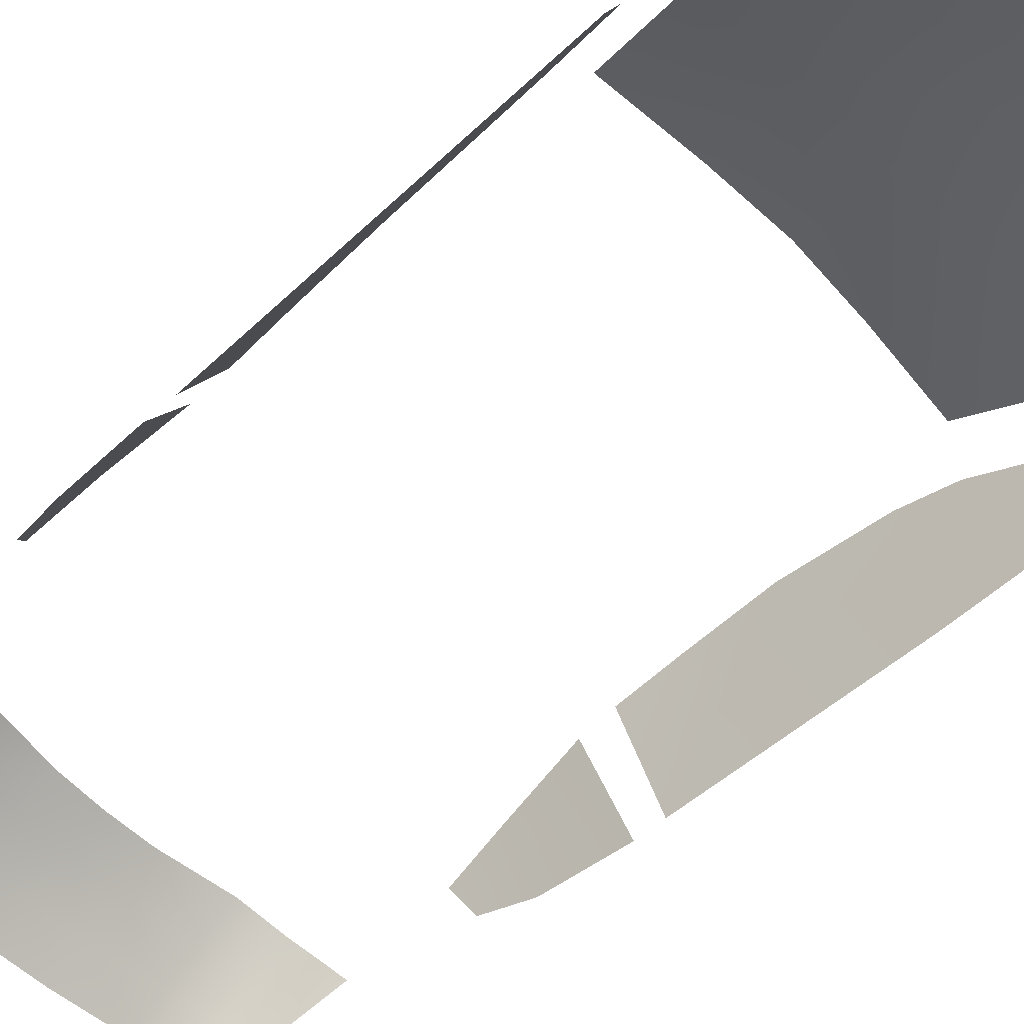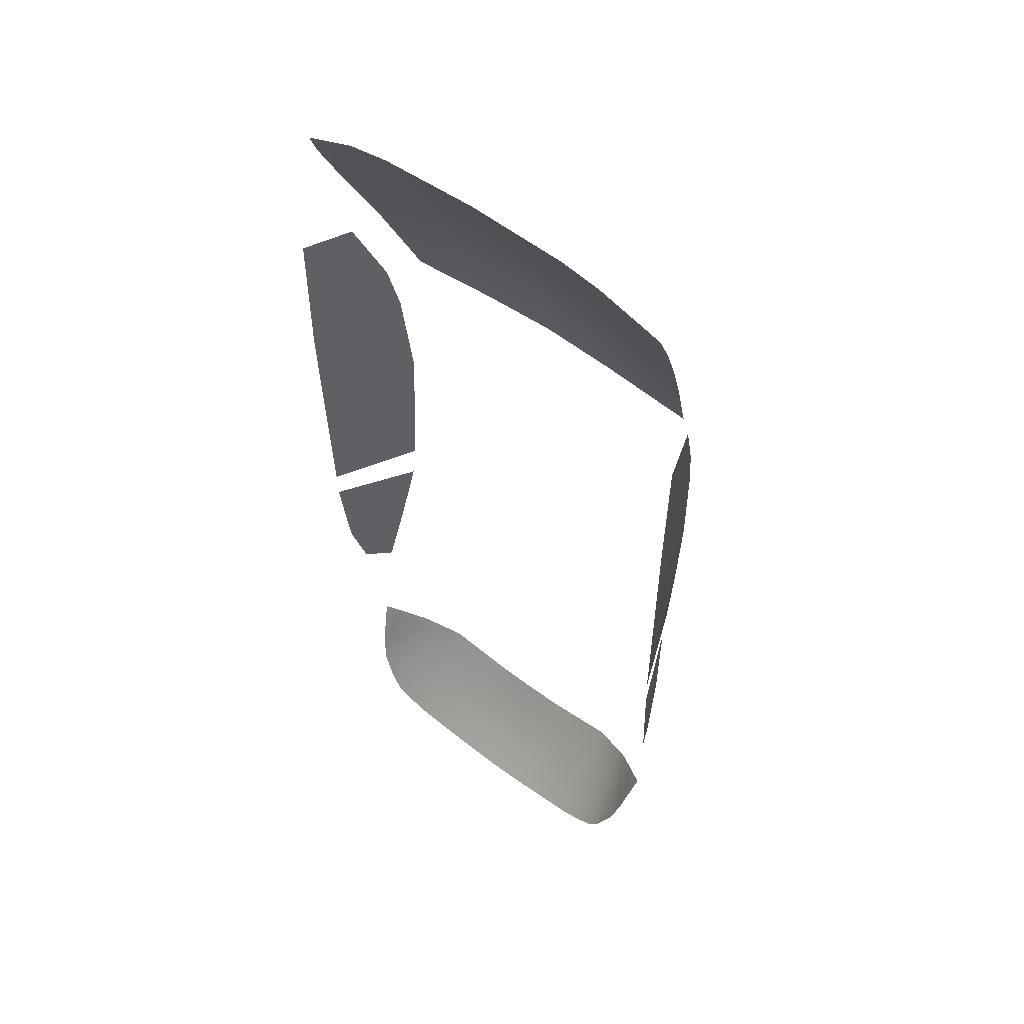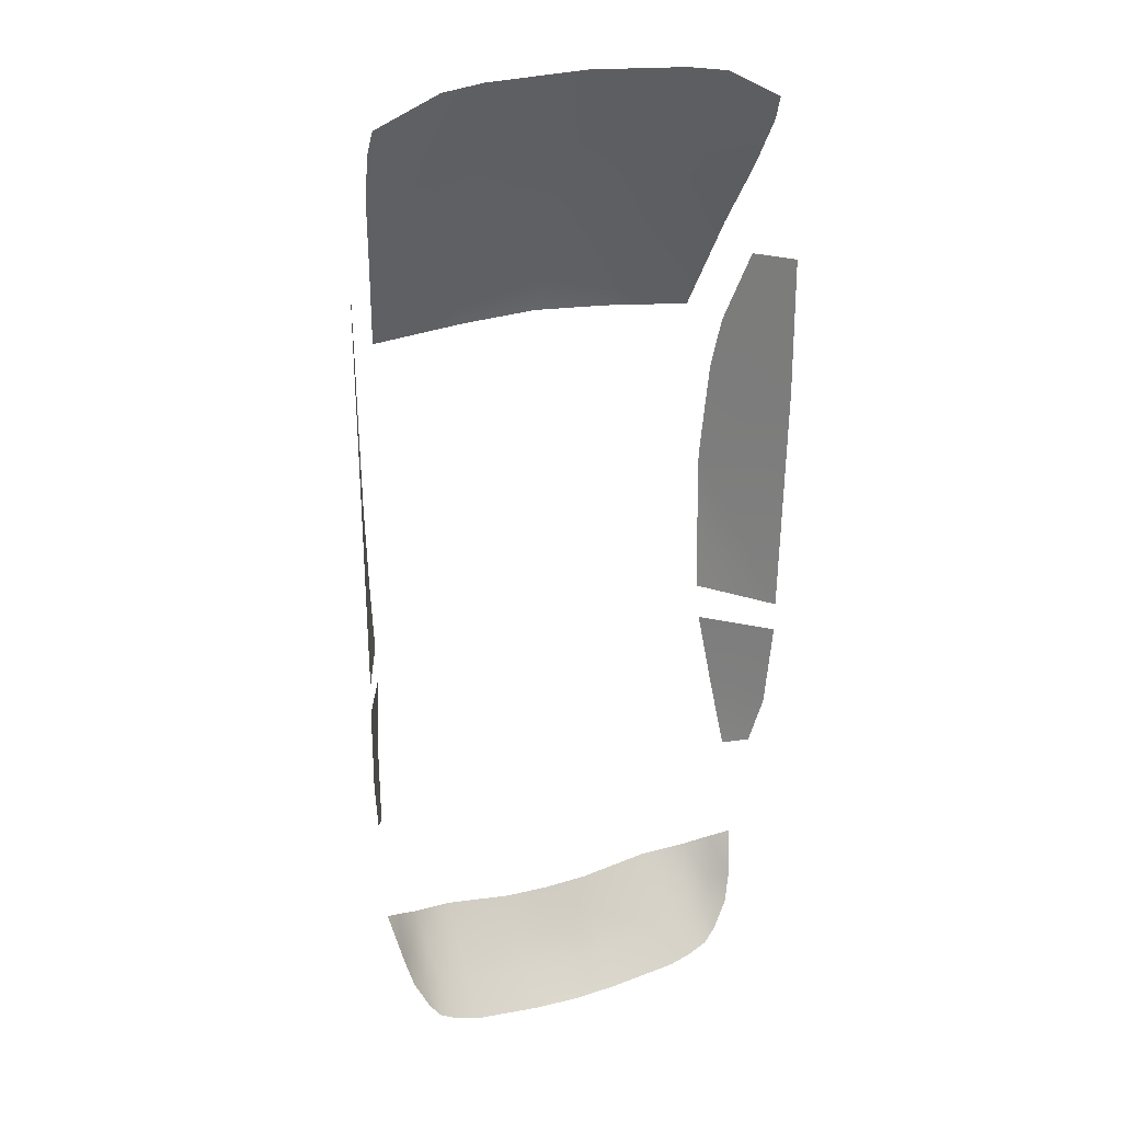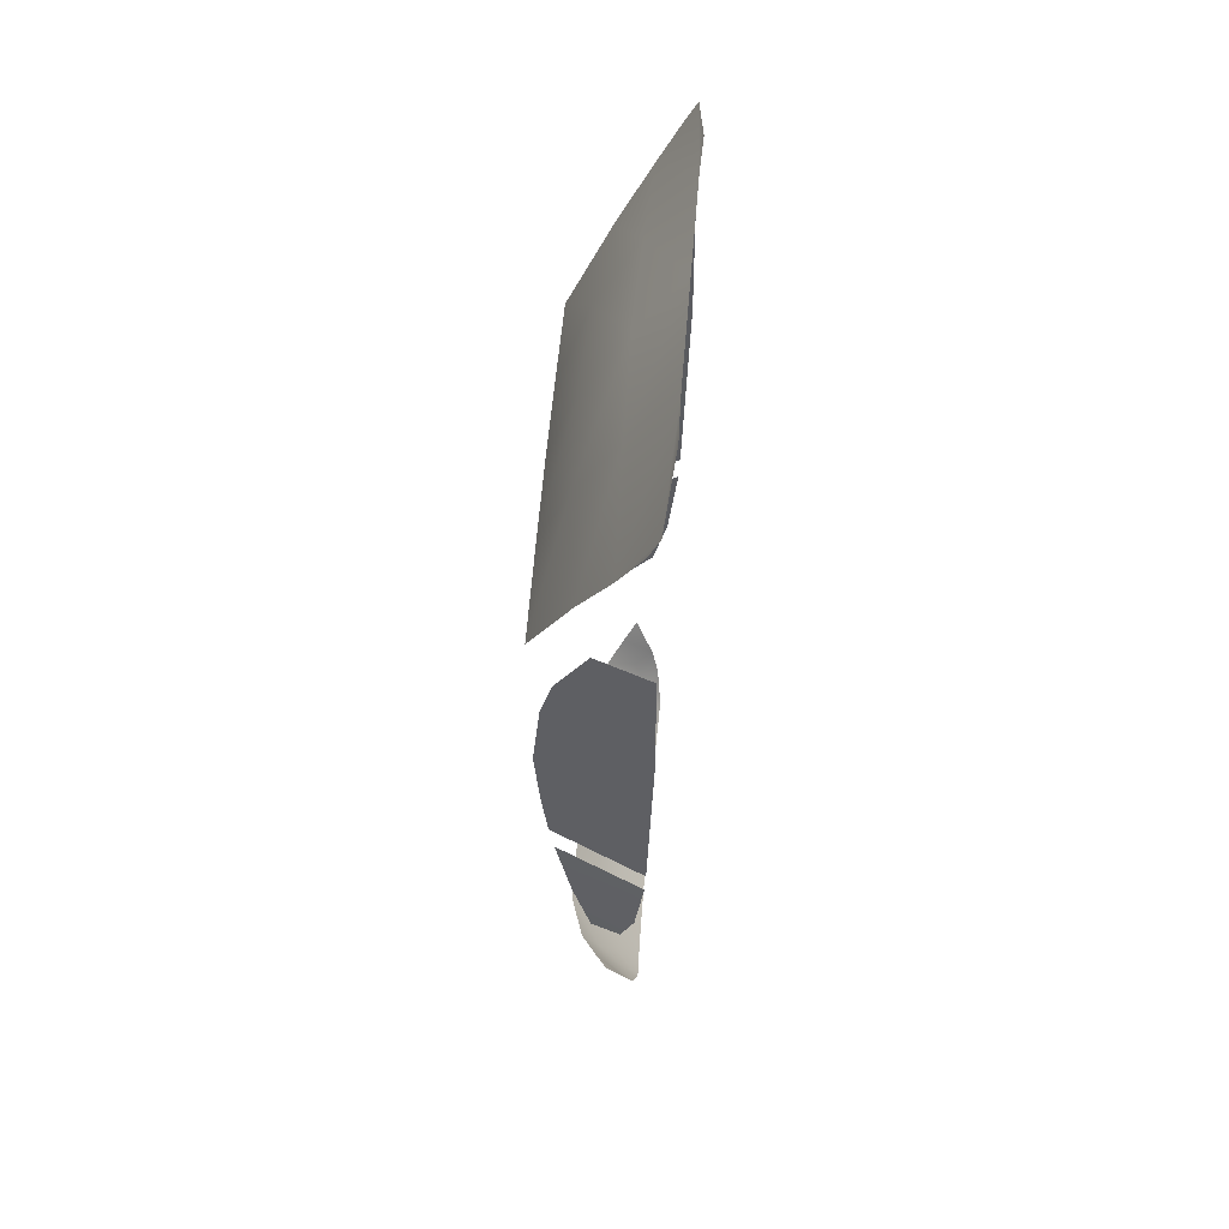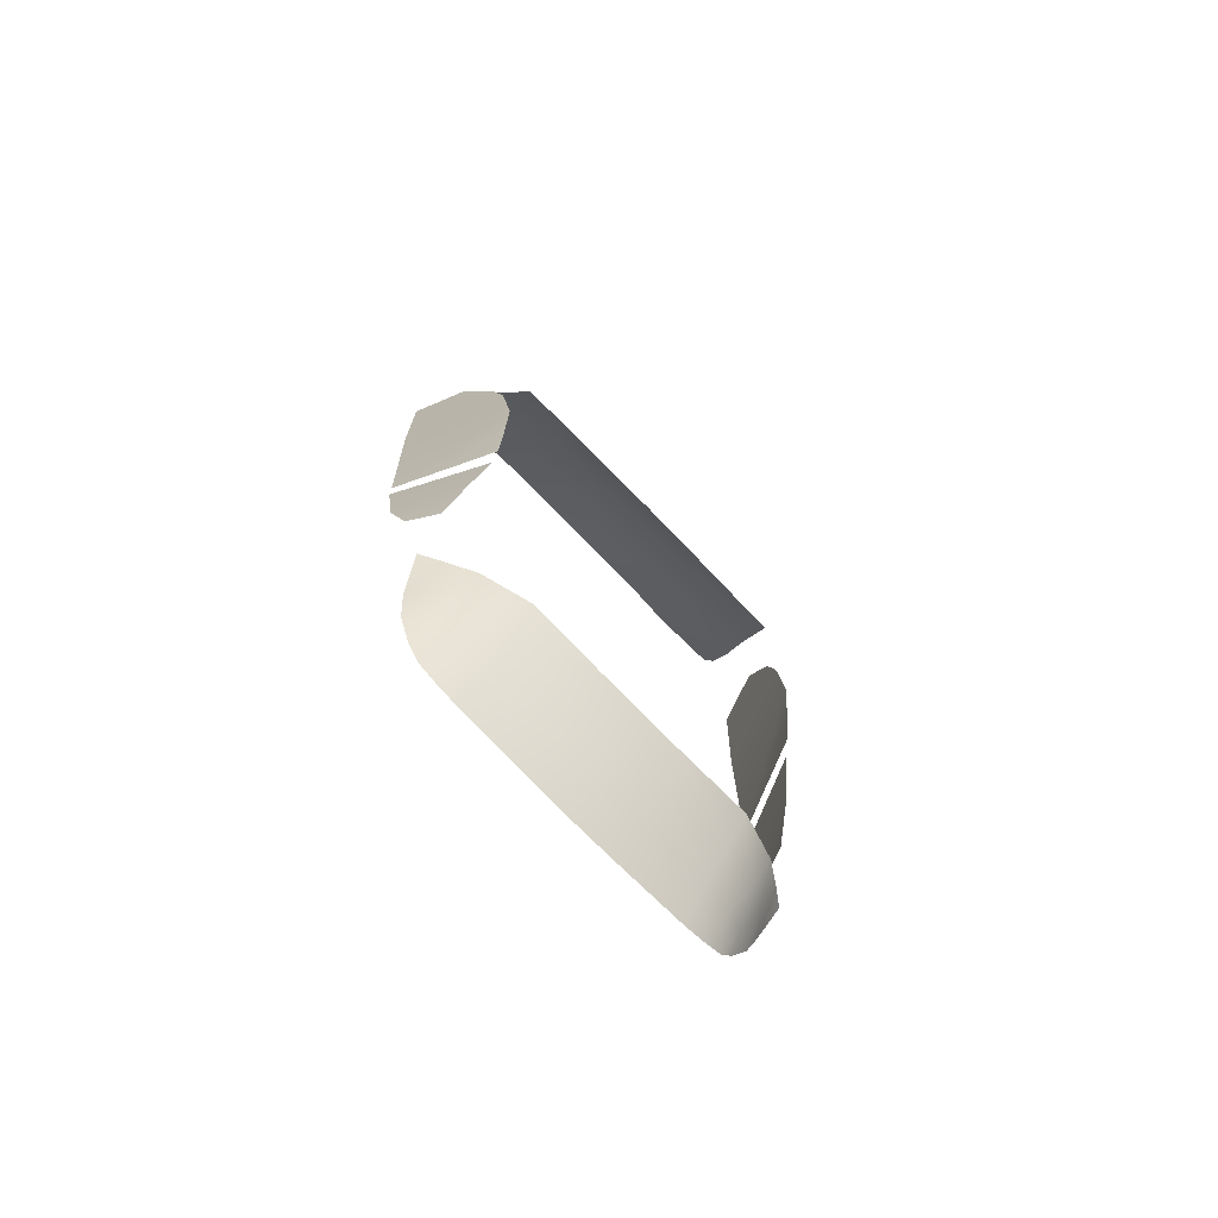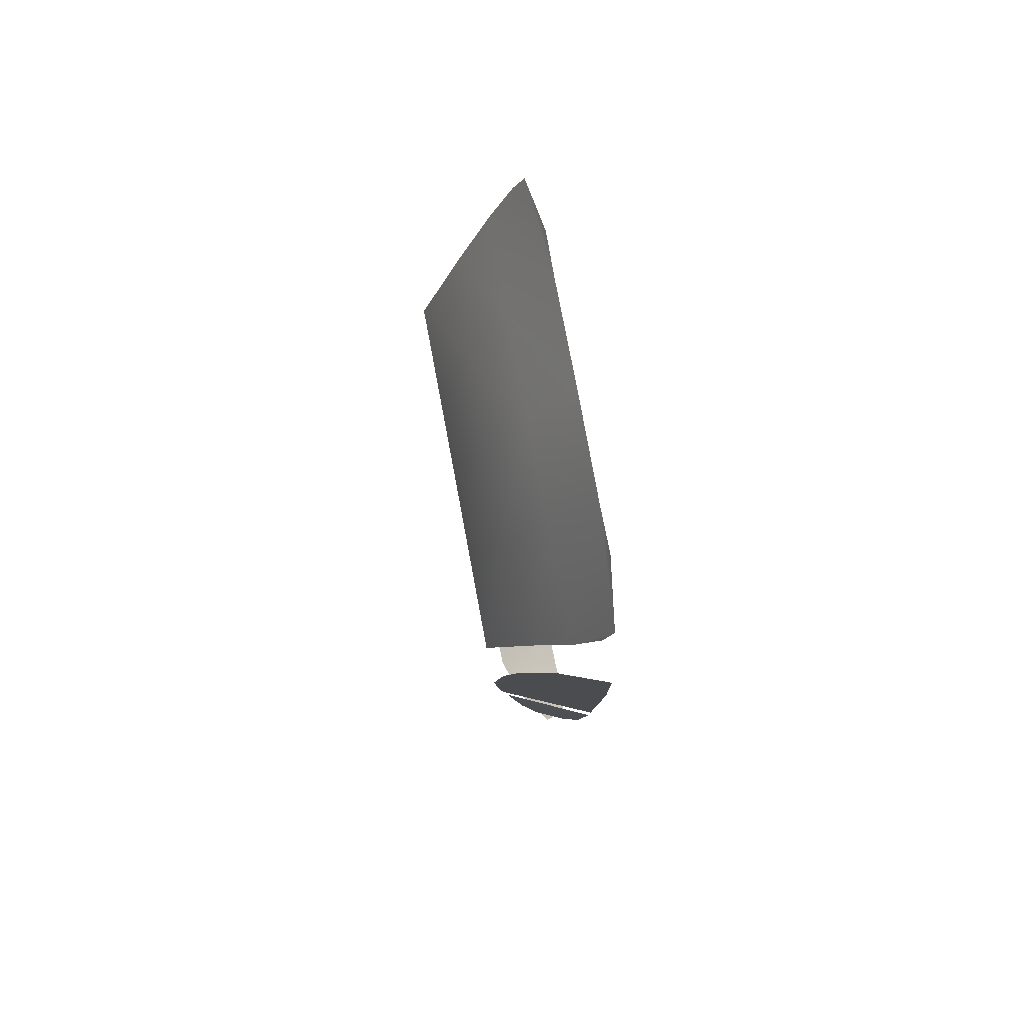
<metadata>
{"format":"obj","ext":"obj","renderer":"f3d","projection":"perspective","resolution":1024,"background":"white","views":[{"elev":-57.7,"azim":-46.6,"up":"+Y"},{"elev":51.9,"azim":39.6,"up":"+Z"},{"elev":21.6,"azim":-26.5,"up":"+Z"},{"elev":59.1,"azim":-85.3,"up":"+Z"},{"elev":-74.8,"azim":134.2,"up":"+Z"},{"elev":78.8,"azim":-100.6,"up":"+Z"}]}
</metadata>
<code>
g Glass_25
v -0.7136 1.051 -1.115
v -0.6645 1.148 -1.161
v -0.6451 1.207 -0.9488
v -0.741 1.004 -0.9493
v -0.7545 0.9739 -0.6642
v -0.6178 1.26 -0.6994
v -0.7715 0.9528 0.201
v -0.6657 1.237 0.3957
v -0.7772 0.957 0.652
v -0.6473 1.277 0.2218
v -0.6283 1.307 -0.1013
v -0.7116 1.129 0.6435
v -0.7542 0.9707 -0.5674
v -0.6218 1.293 -0.3803
v -0.6167 1.275 -0.5841
v -0.2604 1.317 0.4752
v -4.011e-16 1.317 0.4896
v -4.484e-16 1.224 0.7957
v -0.3089 1.216 0.7787
v -0.5731 1.317 0.4455
v -0.6305 1.177 0.7492
v -0.3243 1.079 1.046
v -0.6754 1.07 0.9553
v -0.3412 0.9396 1.302
v -4.785e-16 1.083 1.072
v -0.6913 0.9592 1.185
v -0.6964 0.9938 1.108
v -0.4827 0.9361 1.282
v -5.009e-16 0.9392 1.317
v -0.1523 1.093 -1.857
v -0.3856 1.086 -1.828
v -0.3882 1.005 -1.939
v -0.1527 1.173 -1.748
v -0.1524 1.007 -1.965
v -0.4662 1.003 -1.914
v -0.4885 1.072 -1.803
v -0.3865 1.164 -1.718
v -0.1545 1.245 -1.634
v -0.5283 1 -1.881
v -0.556 1.054 -1.769
v -0.5664 1.004 -1.834
v -0.6162 1.016 -1.742
v -0.5147 1.137 -1.69
v -0.3898 1.24 -1.599
v -0.5353 1.193 -1.569
v -0.5883 1.098 -1.661
v -0.6412 1.039 -1.653
v -0.6132 1.142 -1.531
v -0.6729 1.101 -1.502
v 8.76e-17 1.245 -1.639
v 1.305e-16 1.173 -1.761
v 1.722e-16 1.094 -1.869
v 2.143e-16 1.007 -1.972
v 0.7135 1.051 -1.115
v 0.6451 1.207 -0.9488
v 0.6645 1.148 -1.161
v 0.7409 1.004 -0.9493
v 0.7545 0.9739 -0.6642
v 0.6178 1.26 -0.6994
v 0.7714 0.9528 0.201
v 0.7771 0.957 0.652
v 0.6656 1.237 0.3957
v 0.6472 1.277 0.2218
v 0.6283 1.307 -0.1013
v 0.7115 1.129 0.6435
v 0.7542 0.9707 -0.5674
v 0.6218 1.293 -0.3803
v 0.6167 1.275 -0.5841
v 0.2603 1.317 0.4752
v -4.484e-16 1.224 0.7957
v -4.011e-16 1.317 0.4896
v 0.3088 1.216 0.7787
v 0.5731 1.317 0.4455
v 0.6305 1.177 0.7492
v 0.3243 1.079 1.046
v 0.6753 1.07 0.9553
v 0.3411 0.9396 1.302
v -4.785e-16 1.083 1.072
v 0.6912 0.9592 1.185
v 0.6964 0.9938 1.108
v 0.4827 0.9361 1.282
v -5.009e-16 0.9392 1.317
v 0.1523 1.093 -1.857
v 0.3882 1.005 -1.939
v 0.3856 1.086 -1.828
v 0.1526 1.173 -1.748
v 0.1523 1.007 -1.965
v 0.4662 1.003 -1.914
v 0.4885 1.072 -1.803
v 0.3864 1.164 -1.718
v 0.1545 1.245 -1.634
v 0.5282 1 -1.881
v 0.556 1.054 -1.769
v 0.5664 1.004 -1.834
v 0.6161 1.016 -1.742
v 0.5147 1.137 -1.69
v 0.3897 1.24 -1.599
v 0.5353 1.193 -1.569
v 0.5882 1.098 -1.661
v 0.6412 1.039 -1.653
v 0.6131 1.142 -1.531
v 0.6728 1.101 -1.502
v 8.76e-17 1.245 -1.639
v 1.305e-16 1.173 -1.761
v 1.722e-16 1.094 -1.869
v 2.143e-16 1.007 -1.972
g Glass_25_0
f 3 2 1
f 4 3 1
f 5 3 4
f 6 3 5
f 9 8 7
f 10 7 8
f 11 7 10
f 12 8 9
f 13 7 11
f 14 13 11
f 13 14 15
f 18 17 16
f 19 18 16
f 20 19 16
f 21 19 20
f 21 22 19
f 23 22 21
f 24 22 23
f 22 25 19
f 19 25 18
f 26 24 23
f 27 26 23
f 28 24 26
f 24 29 22
f 22 29 25
f 32 31 30
f 33 30 31
f 34 32 30
f 32 35 31
f 35 36 31
f 37 31 36
f 37 33 31
f 38 33 37
f 35 39 36
f 39 40 36
f 41 40 39
f 41 42 40
f 43 36 40
f 43 37 36
f 44 37 43
f 44 38 37
f 45 44 43
f 45 43 46
f 40 42 46
f 46 43 40
f 47 46 42
f 48 46 47
f 48 45 46
f 49 48 47
f 38 50 33
f 50 51 33
f 33 51 30
f 51 52 30
f 30 52 34
f 34 52 53
f 56 55 54
f 55 57 54
f 55 58 57
f 55 59 58
f 62 61 60
f 60 63 62
f 60 64 63
f 62 65 61
f 60 66 64
f 66 67 64
f 67 66 68
f 71 70 69
f 70 72 69
f 72 73 69
f 72 74 73
f 75 74 72
f 75 76 74
f 75 77 76
f 78 75 72
f 78 72 70
f 77 79 76
f 79 80 76
f 77 81 79
f 82 77 75
f 82 75 78
f 85 84 83
f 83 86 85
f 84 87 83
f 88 84 85
f 89 88 85
f 85 90 89
f 86 90 85
f 86 91 90
f 92 88 89
f 93 92 89
f 93 94 92
f 95 94 93
f 89 96 93
f 90 96 89
f 90 97 96
f 91 97 90
f 97 98 96
f 96 98 99
f 95 93 99
f 96 99 93
f 99 100 95
f 99 101 100
f 98 101 99
f 101 102 100
f 103 91 86
f 104 103 86
f 104 86 83
f 105 104 83
f 105 83 87
f 105 87 106

</code>
